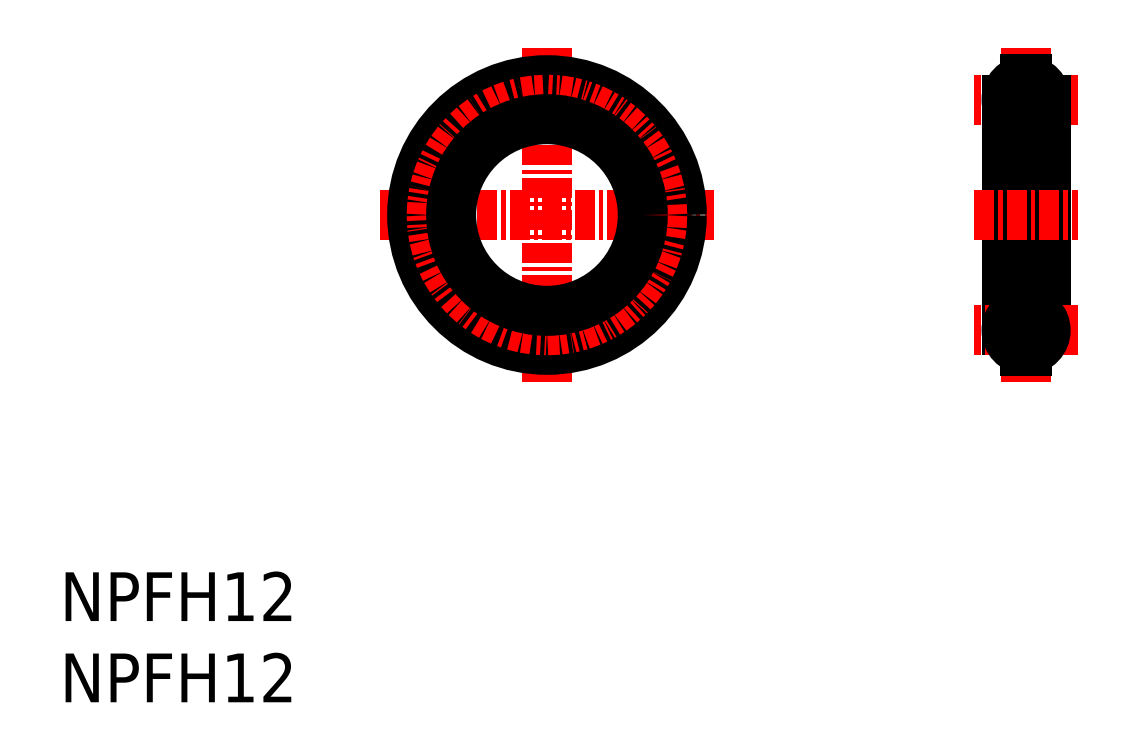
<metadata>
{"format":"dxf","ext":"dxf","renderer":"ezdxf+matplotlib","layout":"modelspace","background":"white","min_lineweight":24,"dpi":150}
</metadata>
<code>
0
SECTION
2
ENTITIES
0
INSERT
8
0
2
*U2
10
0
20
0
30
0
0
INSERT
8
0
2
*U3
10
0
20
0
30
0
0
LINE
8
CENTER
10
59.5
20
19.7
30
0
11
59.5
21
40.3
31
0
0
LINE
8
CENTER
10
62.7
20
37.1
30
0
11
56.3
21
37.1
31
0
0
LINE
8
CENTER
10
30
20
40.3
30
0
11
30
21
19.7
31
0
0
LINE
8
CENTER
10
19.7
20
30
30
0
11
40.3
21
30
31
0
0
LINE
8
0
10
58.3
20
22.9
30
0
11
58.3
21
37.1
31
0
0
LINE
8
0
10
60.7
20
22.9
30
0
11
60.7
21
37.1
31
0
0
LINE
8
CENTER
10
56.3
20
30
30
0
11
62.7
21
30
31
0
0
ARC
8
0
10
59.5
20
37.1
30
0
40
1.2
50
273.6
51
86.42
0
LINE
8
0
10
59.58
20
35.8
30
0
11
59.58
21
35.9
31
0
0
LINE
8
0
10
59.43
20
35.8
30
0
11
59.43
21
35.9
31
0
0
LINE
8
0
10
59.58
20
38.4
30
0
11
59.43
21
38.4
31
0
0
LINE
8
0
10
59.58
20
35.8
30
0
11
59.43
21
35.8
31
0
0
ARC
8
0
10
59.5
20
37.1
30
0
40
1.2
50
93.58
51
266.4
0
LINE
8
0
10
59.43
20
38.3
30
0
11
59.43
21
38.4
31
0
0
LINE
8
0
10
59.58
20
38.3
30
0
11
59.58
21
38.4
31
0
0
LINE
8
CENTER
10
62.7
20
22.9
30
0
11
56.3
21
22.9
31
0
0
LINE
8
0
10
59.58
20
21.6
30
0
11
59.43
21
21.6
31
0
0
LINE
8
0
10
59.58
20
24.2
30
0
11
59.43
21
24.2
31
0
0
ARC
8
0
10
59.5
20
22.9
30
0
40
1.2
50
273.6
51
86.42
0
ARC
8
0
10
59.5
20
22.9
30
0
40
1.2
50
93.58
51
266.4
0
LINE
8
0
10
59.58
20
21.6
30
0
11
59.58
21
21.7
31
0
0
LINE
8
0
10
59.58
20
24.1
30
0
11
59.58
21
24.2
31
0
0
LINE
8
0
10
59.43
20
21.6
30
0
11
59.43
21
21.7
31
0
0
LINE
8
0
10
59.43
20
24.1
30
0
11
59.43
21
24.2
31
0
0
CIRCLE
8
0
10
30
20
30
30
0
40
8.3
0
CIRCLE
8
CENTER
10
30
20
30
30
0
40
7.1
0
CIRCLE
8
0
10
30
20
30
30
0
40
5.9
0
ENDSEC
0
EOF

</code>
